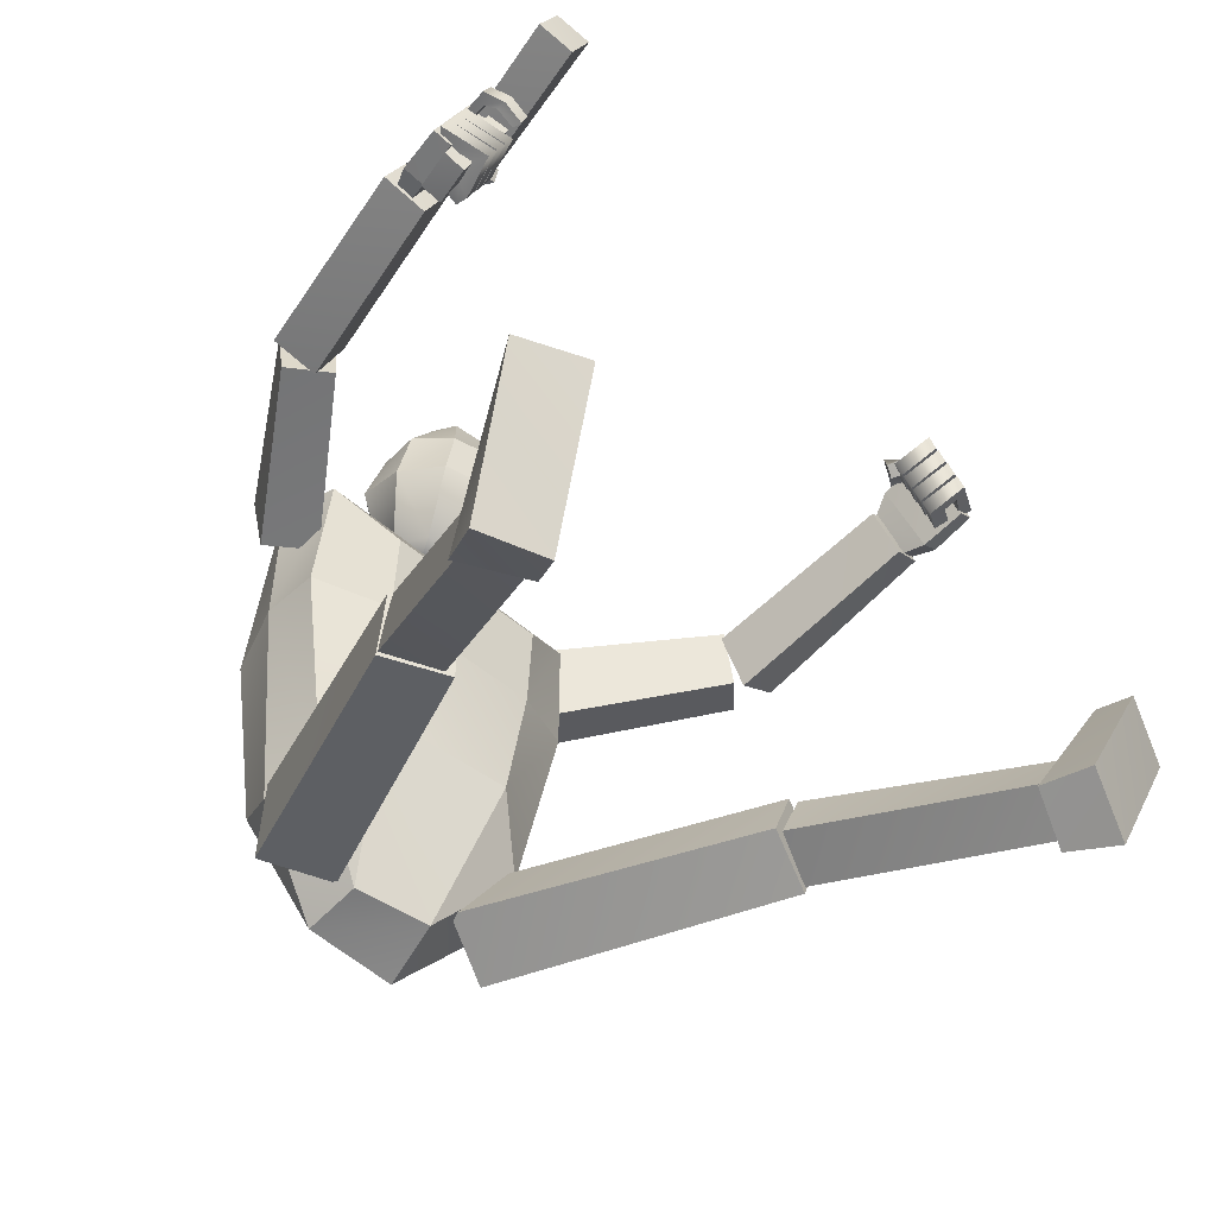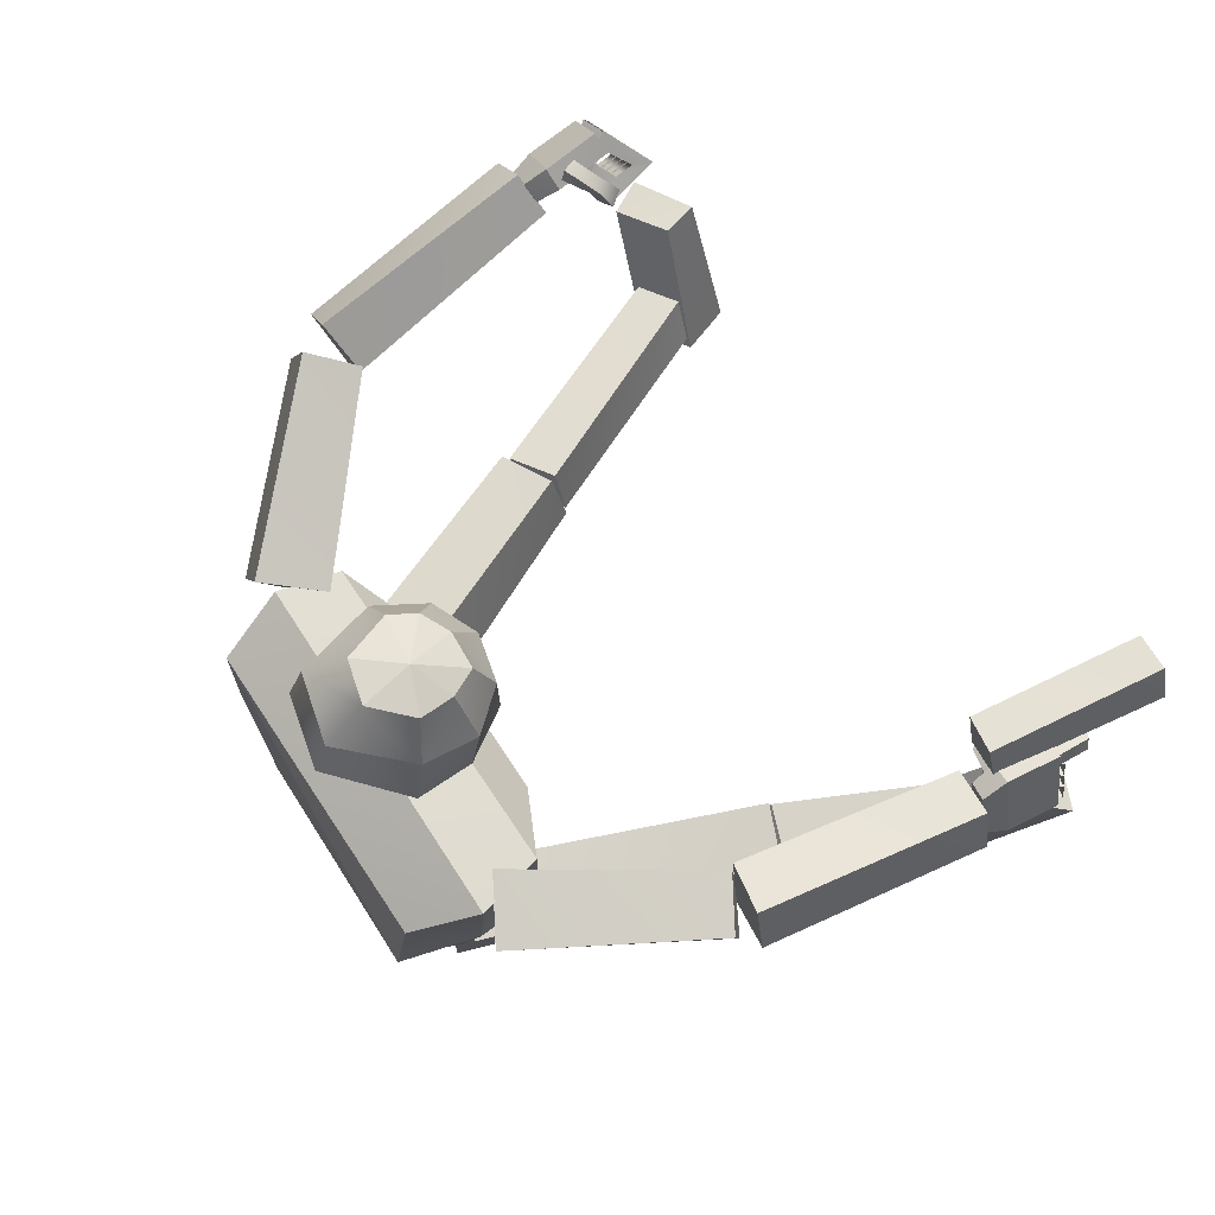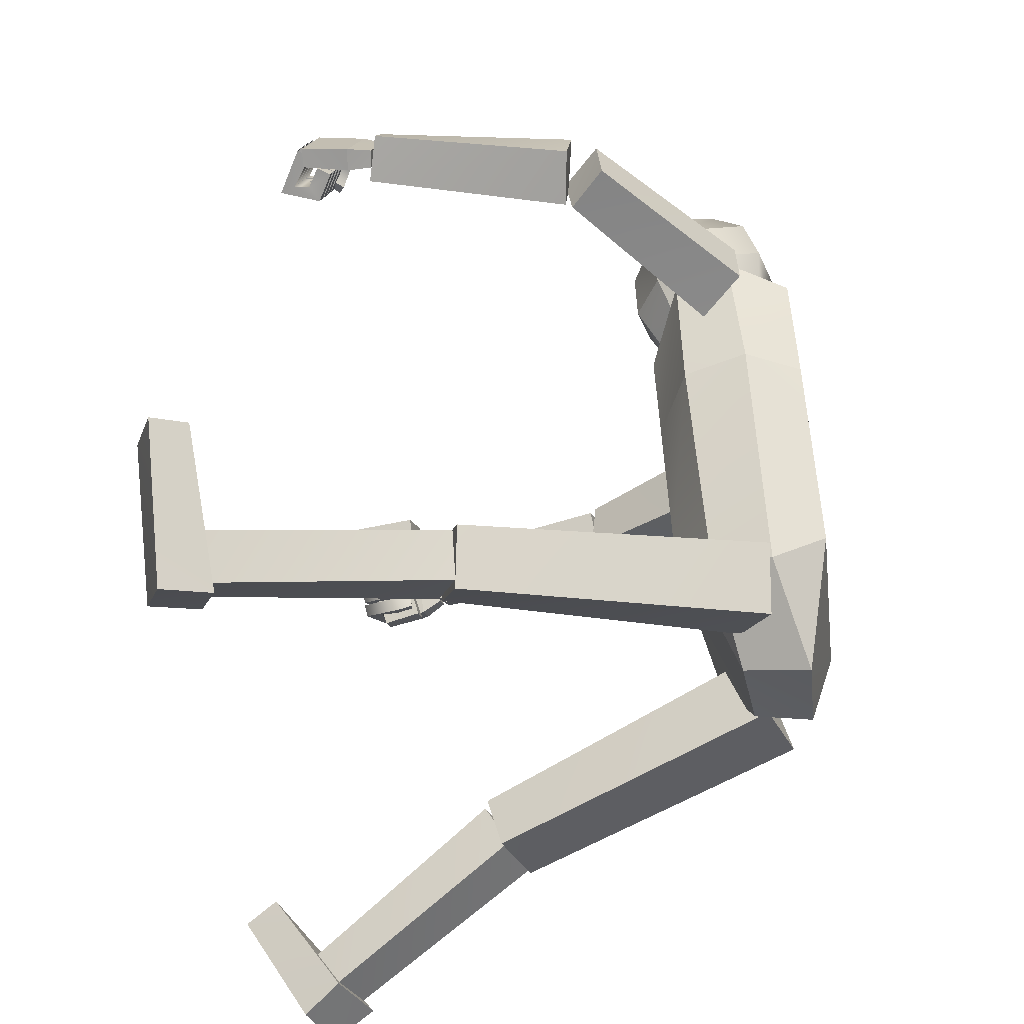
<metadata>
{"format":"obj","ext":"obj","renderer":"f3d","projection":"perspective","resolution":1024,"background":"white","views":[{"elev":-52.5,"azim":-42.2,"up":"+Y"},{"elev":76.8,"azim":-124.1,"up":"+Y"},{"elev":-39.7,"azim":96.8,"up":"+Y"}]}
</metadata>
<code>
v  -0.1333 -0.3369 -0.5614
v  -0.0472 -0.4277 -0.5906
v  -0.0447 -0.4198 -0.5287
v  -0.1234 -0.3222 -0.4938
v  0.0515 -0.4328 -0.5909
v  0.0386 -0.4179 -0.5197
v  0.1302 -0.3409 -0.5593
v  0.1173 -0.3201 -0.4948
v  0.1705 -0.0853 -0.5486
v  0.1559 -0.0959 -0.4806
v  0.1076 -0.3027 -0.6178
v  0.144 -0.091 -0.6081
v  0.1644 0.063 -0.5361
v  0.1526 0.0431 -0.4769
v  0.1449 0.0359 -0.6025
v  -0.1132 -0.3033 -0.6193
v  -0.1669 -0.0925 -0.5486
v  -0.144 -0.096 -0.6235
v  -0.1646 -0.0971 -0.4848
v  -0.1712 0.0651 -0.5412
v  -0.1432 0.0305 -0.6047
v  -0.1561 0.0528 -0.477
v  0.0684 -0.2562 -0.4547
v  -0.0713 -0.2494 -0.4693
v  0.0853 -0.1149 -0.4483
v  0.0865 -0.012 -0.4438
v  -0.09 -0.1148 -0.4495
v  -0.0903 -0.0081 -0.4448
v  0.0386 0.1299 -0.5724
v  0.0616 0.1158 -0.5139
v  0.0202 0.1021 -0.5516
v  -0.0269 0.0863 -0.528
v  -0.054 0.0848 -0.5089
v  -0.0505 0.1235 -0.5437
v  -0.0103 0.1042 -0.5594
v  -0.0138 0.0837 -0.5175
v  -0.0352 0.0761 -0.4735
v  0.0014 0.0825 -0.5127
v  0.0009 0.0736 -0.4635
v  0.0196 0.0835 -0.517
v  0.0308 0.0779 -0.4819
v  0.052 0.1906 -0.5769
v  0.0779 0.1707 -0.496
v  -0.0093 0.134 -0.5864
v  -0.0147 0.1948 -0.5942
v  -0.0778 0.1814 -0.5374
v  -0.0762 0.1683 -0.4838
v  -0.0468 0.1568 -0.437
v  0.003 0.1537 -0.4248
v  0.051 0.1603 -0.4528
v  -0.0025 0.2809 -0.4875
v  -0.0424 0.2757 -0.5045
v  -0.0409 0.2678 -0.4722
v  -0.029 0.2617 -0.447
v  0.0054 0.261 -0.4448
v  0.0317 0.264 -0.4577
v  0.0443 0.2698 -0.4814
v  0.0294 0.2806 -0.5257
v  -0.0103 0.2833 -0.5366
v  -0.0662 0.2334 -0.5215
v  -0.0706 0.221 -0.4702
v  -0.0402 0.212 -0.4338
v  0.0036 0.2092 -0.4228
v  0.0447 0.2135 -0.4411
v  0.0689 0.2242 -0.4855
v  0.0496 0.2426 -0.5604
v  -0.0129 0.2467 -0.5774
v  -0.3072 0.0634 -0.3762
v  -0.3049 -0.0016 -0.3667
v  -0.259 0.0054 -0.3405
v  -0.2592 0.0671 -0.3465
v  -0.1453 -0.0135 -0.5064
v  -0.1947 -0.0184 -0.5378
v  -0.2025 0.0576 -0.5499
v  -0.1437 0.0652 -0.5137
v  -0.3396 0.0514 -0.1351
v  -0.3608 0.007 -0.1434
v  -0.3167 -0.015 -0.1362
v  -0.2947 0.0373 -0.1306
v  -0.2762 -0.0034 -0.3505
v  -0.3239 0.0144 -0.3568
v  -0.3015 0.0753 -0.3503
v  -0.2531 0.0561 -0.3407
v  0.3072 0.0263 -0.3724
v  0.342 0.0427 -0.4084
v  0.3217 0.1018 -0.4018
v  0.2867 0.0845 -0.3637
v  0.1801 0.0682 -0.5463
v  0.2059 0.0003 -0.5493
v  0.1673 -0.0203 -0.506
v  0.1396 0.0533 -0.496
v  0.3358 0.0657 -0.1515
v  0.3747 0.0951 -0.1623
v  0.3414 0.1357 -0.162
v  0.3064 0.1113 -0.1563
v  0.3302 0.1104 -0.3751
v  0.3628 0.0555 -0.3723
v  0.3151 0.0227 -0.366
v  0.2857 0.0783 -0.367
v  0.1921 -0.4153 -0.2203
v  0.2478 -0.4442 -0.2419
v  0.2725 -0.3824 -0.2464
v  0.2151 -0.3562 -0.2223
v  0.1579 -0.3436 -0.557
v  0.1281 -0.4135 -0.5532
v  0.061 -0.3866 -0.5201
v  0.092 -0.315 -0.5284
v  -0.2322 -0.4842 -0.2629
v  -0.1676 -0.4832 -0.2377
v  -0.179 -0.4185 -0.2199
v  -0.2388 -0.4235 -0.2449
v  -0.0644 -0.3301 -0.5245
v  -0.0547 -0.4089 -0.5435
v  -0.1293 -0.409 -0.5691
v  -0.1388 -0.3303 -0.5499
v  -0.1804 -0.4276 -0.2173
v  -0.1742 -0.4773 -0.2454
v  -0.2293 -0.4769 -0.2675
v  -0.2373 -0.4281 -0.2391
v  -0.2612 -0.5589 -0.0134
v  -0.3092 -0.5587 -0.0342
v  -0.2513 -0.603 -0.0387
v  -0.3017 -0.6009 -0.057
v  0.2669 -0.3846 -0.241
v  0.249 -0.4343 -0.2424
v  0.1978 -0.417 -0.2177
v  0.2193 -0.3629 -0.2155
v  0.3639 -0.4405 -0.0108
v  0.3209 -0.4204 0.0115
v  0.3409 -0.4882 -0.0147
v  0.2956 -0.4681 0.0093
v  0.3739 -0.3329 0.0612
v  0.4384 -0.3566 0.0323
v  0.4198 -0.3509 -0.0033
v  0.3648 -0.3274 0.0241
v  0.3392 -0.5 -0.0227
v  0.3649 -0.5106 0.0258
v  0.3007 -0.4799 0.0539
v  0.285 -0.4763 0.0032
v  -0.3572 -0.4909 0.0496
v  -0.2931 -0.4922 0.0761
v  -0.2784 -0.4729 0.0402
v  -0.3406 -0.4719 0.0267
v  -0.2408 -0.6052 -0.0461
v  -0.2582 -0.6326 -0.0073
v  -0.3242 -0.6324 -0.0271
v  -0.3056 -0.6071 -0.0748
v  -0.3368 -0.0196 -0.1136
v  -0.3082 0.0525 -0.106
v  -0.3161 0.0476 -0.0522
v  -0.3459 -0.0234 -0.0638
v  -0.3279 0.0497 -0.1316
v  -0.3489 -0.0001 -0.1379
v  -0.3587 -0.0111 -0.116
v  -0.3282 0.0604 -0.1074
v  -0.3102 0.0426 -0.129
v  -0.3647 -0.0156 -0.0658
v  -0.3316 -0.0073 -0.1362
v  -0.335 0.0564 -0.0556
v  -0.3313 0.0353 -0.063
v  -0.3251 0.0493 -0.0602
v  -0.3267 0.046 -0.0333
v  -0.3326 0.0313 -0.0357
v  -0.3355 0.0462 -0.0235
v  -0.3332 0.0526 -0.0574
v  -0.3392 0.0377 -0.0607
v  -0.3419 0.0332 -0.0265
v  -0.3237 0.0203 -0.0159
v  -0.3178 0.0351 -0.0138
v  -0.3185 0.0359 -0.0252
v  -0.3239 0.0225 -0.027
v  -0.3207 0.0376 -0.0977
v  -0.3213 0.0313 -0.11
v  -0.2966 0.0261 -0.1006
v  -0.2991 0.0339 -0.0904
v  -0.2852 0.0337 -0.1096
v  -0.3179 0.0438 -0.1169
v  -0.3167 0.0513 -0.1049
v  -0.2886 0.0418 -0.0983
v  -0.3018 0.0105 -0.0179
v  -0.2968 0.0261 -0.0158
v  -0.2978 0.0279 -0.0248
v  -0.3042 0.0125 -0.0276
v  -0.2937 0.0129 -0.0815
v  -0.2949 0.0266 -0.0744
v  -0.2788 0.0146 -0.0832
v  -0.2797 0.0292 -0.0767
v  -0.3383 0.0183 -0.0655
v  -0.3322 0.0323 -0.0627
v  -0.3027 0.0187 -0.053
v  -0.3087 0.0041 -0.0554
v  -0.2966 0.0117 -0.0359
v  -0.3418 0.0349 -0.0508
v  -0.3478 0.02 -0.0541
v  -0.3031 -0.0013 -0.0389
v  -0.2905 -0.0037 -0.0836
v  -0.2846 0.0111 -0.0814
v  -0.2989 0.0152 -0.0765
v  -0.3044 0.0018 -0.0783
v  -0.2919 -0 -0.0985
v  -0.2869 0.0156 -0.0964
v  -0.2971 0.0196 -0.0946
v  -0.3035 0.0042 -0.0975
v  -0.3453 0.0015 -0.068
v  -0.3391 0.0155 -0.0652
v  -0.3097 0.0019 -0.0555
v  -0.3156 -0.0127 -0.0579
v  -0.3035 -0.0051 -0.0384
v  -0.3487 0.0181 -0.0533
v  -0.3548 0.0032 -0.0566
v  -0.31 -0.0181 -0.0414
v  -0.2974 -0.0205 -0.0861
v  -0.2915 -0.0057 -0.0839
v  -0.3059 -0.0016 -0.0789
v  -0.3113 -0.015 -0.0808
v  -0.2989 -0.0168 -0.101
v  -0.2938 -0.0012 -0.0989
v  -0.304 0.0028 -0.0971
v  -0.3104 -0.0126 -0.1
v  -0.3523 -0.0155 -0.0705
v  -0.3461 -0.0015 -0.0678
v  -0.3167 -0.015 -0.058
v  -0.3227 -0.0297 -0.0605
v  -0.3106 -0.0221 -0.041
v  -0.3558 0.0012 -0.0558
v  -0.3618 -0.0138 -0.0591
v  -0.317 -0.0351 -0.044
v  -0.3044 -0.0374 -0.0886
v  -0.2986 -0.0226 -0.0865
v  -0.3129 -0.0186 -0.0815
v  -0.3184 -0.032 -0.0833
v  -0.3051 -0.032 -0.1033
v  -0.3001 -0.0164 -0.1012
v  -0.3103 -0.0124 -0.0994
v  -0.3167 -0.0278 -0.1022
v  0.3513 0.0692 -0.129
v  0.355 0.077 -0.079
v  0.3122 0.1417 -0.0852
v  0.3099 0.1344 -0.1392
v  0.3327 0.1306 -0.162
v  0.3282 0.1457 -0.1407
v  0.3715 0.0813 -0.1314
v  0.3626 0.0856 -0.1559
v  0.3162 0.1208 -0.1593
v  0.3723 0.0879 -0.0811
v  0.3467 0.0757 -0.154
v  0.3295 0.1533 -0.0888
v  0.3304 0.1308 -0.0918
v  0.3042 0.1154 -0.0715
v  0.2955 0.1287 -0.0727
v  0.3217 0.1436 -0.0926
v  0.2887 0.1262 -0.0555
v  0.2977 0.1144 -0.0552
v  0.3381 0.1365 -0.0803
v  0.3292 0.1504 -0.0808
v  0.2899 0.1039 -0.0977
v  0.2813 0.1174 -0.0991
v  0.3031 0.114 -0.0884
v  0.2952 0.1262 -0.0899
v  0.3198 0.1348 -0.1214
v  0.301 0.1312 -0.1085
v  0.2931 0.1333 -0.1188
v  0.3149 0.1388 -0.1337
v  0.2847 0.147 -0.1155
v  0.2938 0.1441 -0.1047
v  0.321 0.15 -0.1169
v  0.316 0.153 -0.1298
v  0.3151 0.118 -0.1136
v  0.3066 0.1323 -0.114
v  0.3211 0.1231 -0.0995
v  0.3114 0.137 -0.1008
v  0.2976 0.1158 -0.0997
v  0.2888 0.1114 -0.1118
v  0.2763 0.1165 -0.1051
v  0.285 0.122 -0.0929
v  0.3406 0.1153 -0.0901
v  0.3143 0.0999 -0.0698
v  0.3057 0.1133 -0.071
v  0.3318 0.1282 -0.0909
v  0.2988 0.1108 -0.0538
v  0.3078 0.099 -0.0535
v  0.3482 0.121 -0.0786
v  0.3394 0.1349 -0.0791
v  0.3001 0.0884 -0.0959
v  0.2915 0.1019 -0.0974
v  0.3133 0.0986 -0.0867
v  0.3054 0.1107 -0.0882
v  0.3252 0.1026 -0.1119
v  0.3168 0.1168 -0.1123
v  0.3312 0.1077 -0.0978
v  0.3216 0.1215 -0.0991
v  0.3506 0.1001 -0.0884
v  0.3243 0.0846 -0.0681
v  0.3157 0.098 -0.0693
v  0.3418 0.1129 -0.0892
v  0.3089 0.0955 -0.0521
v  0.3178 0.0837 -0.0518
v  0.3582 0.1058 -0.0769
v  0.3494 0.1196 -0.0774
v  0.3101 0.0731 -0.0942
v  0.3015 0.0866 -0.0957
v  0.3233 0.0833 -0.085
v  0.3154 0.0955 -0.0865
v  0.3352 0.0873 -0.1102
v  0.3268 0.1015 -0.1106
v  0.3413 0.0924 -0.0961
v  0.3316 0.1062 -0.0974
v  0.3607 0.0846 -0.0867
v  0.3345 0.0692 -0.0664
v  0.3258 0.0826 -0.0676
v  0.3519 0.0974 -0.0875
v  0.319 0.08 -0.0504
v  0.3279 0.0682 -0.0501
v  0.3684 0.0903 -0.0752
v  0.3595 0.1042 -0.0756
v  0.3202 0.0577 -0.0925
v  0.3116 0.0712 -0.094
v  0.3334 0.0678 -0.0833
v  0.3255 0.08 -0.0848
v  0.3454 0.0719 -0.1085
v  0.3369 0.0861 -0.1089
v  0.3514 0.0769 -0.0944
v  0.3417 0.0908 -0.0957
v  -0.3264 -0.0414 -0.0674
v  -0.3478 -0.0319 -0.0687
v  -0.3402 -0.0274 -0.112
v  -0.3183 -0.0352 -0.11
v  -0.3092 0.0509 -0.0865
v  -0.2898 0.0418 -0.0871
v  -0.314 0.0572 -0.0446
v  -0.2936 0.0486 -0.0399
v  -0.3252 0.0863 0.0564
v  -0.3433 0.0491 0.0527
v  -0.3081 0.0316 0.0585
v  -0.2893 0.075 0.0598
v  -0.2805 0.039 -0.1073
v  -0.3157 0.0523 -0.1117
v  -0.3009 0.0918 -0.1114
v  -0.2651 0.0776 -0.1043
v  -0.0317 0.0659 -0.5321
v  -0.0162 0.0628 -0.5197
v  0.0018 0.0613 -0.514
v  0.0233 0.0625 -0.5191
v  0.0243 0.0737 -0.5652
v  -0.0096 0.076 -0.574
o robotPurple
g robotPurple
f 1 2 3
f 3 4 1
f 2 5 6
f 6 3 2
f 6 5 7
f 7 8 6
f 8 7 9
f 9 10 8
f 11 12 9
f 9 7 11
f 9 13 14
f 14 10 9
f 9 12 15
f 15 13 9
f 16 1 17
f 17 18 16
f 4 19 17
f 17 1 4
f 17 20 21
f 21 18 17
f 17 19 22
f 22 20 17
f 6 23 24
f 24 3 6
f 10 25 23
f 23 8 10
f 14 26 25
f 25 10 14
f 22 19 27
f 27 28 22
f 19 4 24
f 24 27 19
f 24 4 3
f 6 8 23
f 11 7 5
f 2 1 16
f 29 30 31
f 32 33 34
f 34 35 32
f 33 32 36
f 36 37 33
f 36 38 39
f 39 37 36
f 38 40 41
f 41 39 38
f 40 31 30
f 30 41 40
f 30 29 42
f 42 43 30
f 44 45 42
f 42 29 44
f 34 46 45
f 45 44 34
f 34 33 47
f 47 46 34
f 37 48 47
f 47 33 37
f 39 49 48
f 48 37 39
f 39 41 50
f 50 49 39
f 30 43 50
f 50 41 30
f 51 52 53
f 51 53 54
f 51 54 55
f 51 55 56
f 51 56 57
f 51 57 58
f 51 58 59
f 51 59 52
f 53 52 60
f 60 61 53
f 54 53 61
f 61 62 54
f 55 54 62
f 62 63 55
f 64 56 55
f 55 63 64
f 65 57 56
f 56 64 65
f 58 57 65
f 65 66 58
f 59 58 66
f 66 67 59
f 60 52 59
f 59 67 60
f 61 60 46
f 46 47 61
f 62 61 47
f 47 48 62
f 63 62 48
f 48 49 63
f 50 64 63
f 63 49 50
f 43 65 64
f 64 50 43
f 66 65 43
f 43 42 66
f 67 66 42
f 42 45 67
f 46 60 67
f 67 45 46
f 68 69 70
f 70 71 68
f 72 73 74
f 74 75 72
f 75 74 68
f 68 71 75
f 74 73 69
f 69 68 74
f 73 72 70
f 70 69 73
f 72 75 71
f 71 70 72
f 76 77 78
f 78 79 76
f 80 81 82
f 82 83 80
f 83 82 76
f 76 79 83
f 82 81 77
f 77 76 82
f 81 80 78
f 78 77 81
f 80 83 79
f 79 78 80
f 84 85 86
f 86 87 84
f 88 89 90
f 90 91 88
f 86 88 91
f 91 87 86
f 85 89 88
f 88 86 85
f 84 90 89
f 89 85 84
f 87 91 90
f 90 84 87
f 92 93 94
f 94 95 92
f 96 97 98
f 98 99 96
f 94 96 99
f 99 95 94
f 93 97 96
f 96 94 93
f 92 98 97
f 97 93 92
f 95 99 98
f 98 92 95
f 100 101 102
f 102 103 100
f 104 105 106
f 106 107 104
f 102 104 107
f 107 103 102
f 101 105 104
f 104 102 101
f 100 106 105
f 105 101 100
f 103 107 106
f 106 100 103
f 108 109 110
f 110 111 108
f 112 113 114
f 114 115 112
f 110 112 115
f 115 111 110
f 109 113 112
f 112 110 109
f 108 114 113
f 113 109 108
f 111 115 114
f 114 108 111
f 116 117 118
f 118 119 116
f 120 116 119
f 119 121 120
f 122 117 116
f 116 120 122
f 123 118 117
f 117 122 123
f 121 119 118
f 118 123 121
f 124 125 126
f 126 127 124
f 128 124 127
f 127 129 128
f 130 125 124
f 124 128 130
f 131 126 125
f 125 130 131
f 129 127 126
f 126 131 129
f 132 133 134
f 134 135 132
f 136 137 138
f 138 139 136
f 134 136 139
f 139 135 134
f 133 137 136
f 136 134 133
f 132 138 137
f 137 133 132
f 132 135 139
f 139 138 132
f 140 141 142
f 142 143 140
f 144 145 146
f 146 147 144
f 142 144 147
f 147 143 142
f 141 145 144
f 144 142 141
f 140 146 145
f 145 141 140
f 140 143 147
f 147 146 140
f 14 22 28
f 28 26 14
f 22 14 13
f 13 20 22
f 15 21 20
f 20 13 15
f 16 11 5
f 5 2 16
f 148 149 150
f 150 151 148
f 152 153 154
f 154 155 152
f 149 156 152
f 152 155 149
f 148 151 157
f 157 154 148
f 156 158 153
f 153 152 156
f 159 150 149
f 149 155 159
f 159 157 151
f 151 150 159
f 153 158 148
f 148 154 153
f 159 155 154
f 154 157 159
f 156 149 148
f 148 158 156
f 160 161 162
f 162 163 160
f 164 165 166
f 166 167 164
f 162 161 165
f 165 164 162
f 160 163 167
f 167 166 160
f 168 169 164
f 164 167 168
f 162 170 171
f 171 163 162
f 164 169 170
f 170 162 164
f 168 167 163
f 163 171 168
f 172 173 174
f 174 175 172
f 176 177 178
f 178 179 176
f 174 173 177
f 177 176 174
f 172 175 179
f 179 178 172
f 180 181 169
f 169 168 180
f 170 182 183
f 183 171 170
f 169 181 182
f 182 170 169
f 180 168 171
f 171 183 180
f 181 180 183
f 183 182 181
f 175 174 184
f 184 185 175
f 186 176 179
f 179 187 186
f 184 174 176
f 176 186 184
f 185 184 186
f 186 187 185
f 175 185 187
f 187 179 175
f 27 25 26
f 26 28 27
f 11 16 18
f 18 12 11
f 27 24 23
f 23 25 27
f 18 15 12
f 18 21 15
f 188 189 190
f 190 191 188
f 192 193 194
f 194 195 192
f 190 189 193
f 193 192 190
f 188 191 195
f 195 194 188
f 196 197 192
f 192 195 196
f 190 198 199
f 199 191 190
f 192 197 198
f 198 190 192
f 196 195 191
f 191 199 196
f 200 201 197
f 197 196 200
f 198 202 203
f 203 199 198
f 197 201 202
f 202 198 197
f 200 196 199
f 199 203 200
f 201 200 203
f 203 202 201
f 204 205 206
f 206 207 204
f 208 209 210
f 210 211 208
f 206 205 209
f 209 208 206
f 204 207 211
f 211 210 204
f 212 213 208
f 208 211 212
f 206 214 215
f 215 207 206
f 208 213 214
f 214 206 208
f 212 211 207
f 207 215 212
f 216 217 213
f 213 212 216
f 214 218 219
f 219 215 214
f 213 217 218
f 218 214 213
f 216 212 215
f 215 219 216
f 217 216 219
f 219 218 217
f 220 221 222
f 222 223 220
f 224 225 226
f 226 227 224
f 222 221 225
f 225 224 222
f 220 223 227
f 227 226 220
f 228 229 224
f 224 227 228
f 222 230 231
f 231 223 222
f 224 229 230
f 230 222 224
f 228 227 223
f 223 231 228
f 232 233 229
f 229 228 232
f 230 234 235
f 235 231 230
f 229 233 234
f 234 230 229
f 232 228 231
f 231 235 232
f 233 232 235
f 235 234 233
f 236 237 238
f 238 239 236
f 240 241 242
f 242 243 240
f 239 241 240
f 240 244 239
f 236 242 245
f 245 237 236
f 244 240 243
f 243 246 244
f 247 241 239
f 239 238 247
f 247 238 237
f 237 245 247
f 243 242 236
f 236 246 243
f 247 245 242
f 242 241 247
f 244 246 236
f 236 239 244
f 248 249 250
f 250 251 248
f 252 253 254
f 254 255 252
f 250 252 255
f 255 251 250
f 248 254 253
f 253 249 248
f 256 253 252
f 252 257 256
f 250 249 258
f 258 259 250
f 252 250 259
f 259 257 252
f 256 258 249
f 249 253 256
f 260 261 262
f 262 263 260
f 264 265 266
f 266 267 264
f 262 264 267
f 267 263 262
f 260 266 265
f 265 261 260
f 268 256 257
f 257 269 268
f 259 258 270
f 270 271 259
f 257 259 271
f 271 269 257
f 268 270 258
f 258 256 268
f 269 271 270
f 270 268 269
f 261 272 273
f 273 262 261
f 274 275 265
f 265 264 274
f 273 274 264
f 264 262 273
f 272 275 274
f 274 273 272
f 261 265 275
f 275 272 261
f 276 277 278
f 278 279 276
f 280 281 282
f 282 283 280
f 278 280 283
f 283 279 278
f 276 282 281
f 281 277 276
f 284 281 280
f 280 285 284
f 278 277 286
f 286 287 278
f 280 278 287
f 287 285 280
f 284 286 277
f 277 281 284
f 288 284 285
f 285 289 288
f 287 286 290
f 290 291 287
f 285 287 291
f 291 289 285
f 288 290 286
f 286 284 288
f 289 291 290
f 290 288 289
f 292 293 294
f 294 295 292
f 296 297 298
f 298 299 296
f 294 296 299
f 299 295 294
f 292 298 297
f 297 293 292
f 300 297 296
f 296 301 300
f 294 293 302
f 302 303 294
f 296 294 303
f 303 301 296
f 300 302 293
f 293 297 300
f 304 300 301
f 301 305 304
f 303 302 306
f 306 307 303
f 301 303 307
f 307 305 301
f 304 306 302
f 302 300 304
f 305 307 306
f 306 304 305
f 308 309 310
f 310 311 308
f 312 313 314
f 314 315 312
f 310 312 315
f 315 311 310
f 308 314 313
f 313 309 308
f 316 313 312
f 312 317 316
f 310 309 318
f 318 319 310
f 312 310 319
f 319 317 312
f 316 318 309
f 309 313 316
f 320 316 317
f 317 321 320
f 319 318 322
f 322 323 319
f 317 319 323
f 323 321 317
f 320 322 318
f 318 316 320
f 321 323 322
f 322 320 321
f 324 325 326
f 326 327 324
f 327 326 328
f 328 329 327
f 326 325 330
f 330 328 326
f 325 324 331
f 331 330 325
f 324 327 329
f 329 331 324
f 332 333 334
f 334 335 332
f 336 337 338
f 338 339 336
f 339 338 332
f 332 335 339
f 338 337 333
f 333 332 338
f 337 336 334
f 334 333 337
f 336 339 335
f 335 334 336
f 35 34 44
f 36 32 340
f 340 341 36
f 38 36 341
f 341 342 38
f 40 38 342
f 342 343 40
f 31 40 343
f 343 344 31
f 35 31 344
f 344 345 35
f 32 35 345
f 345 340 32
f 35 44 29
f 29 31 35

</code>
